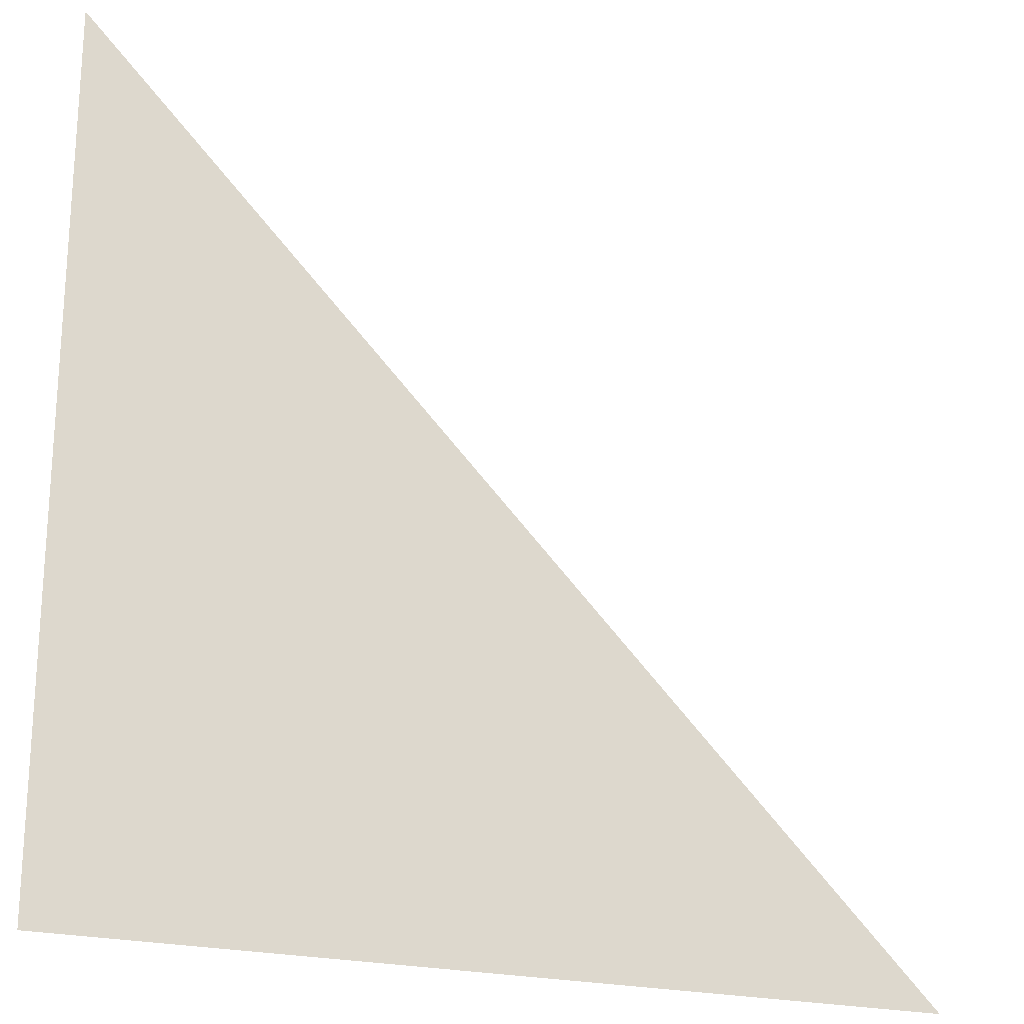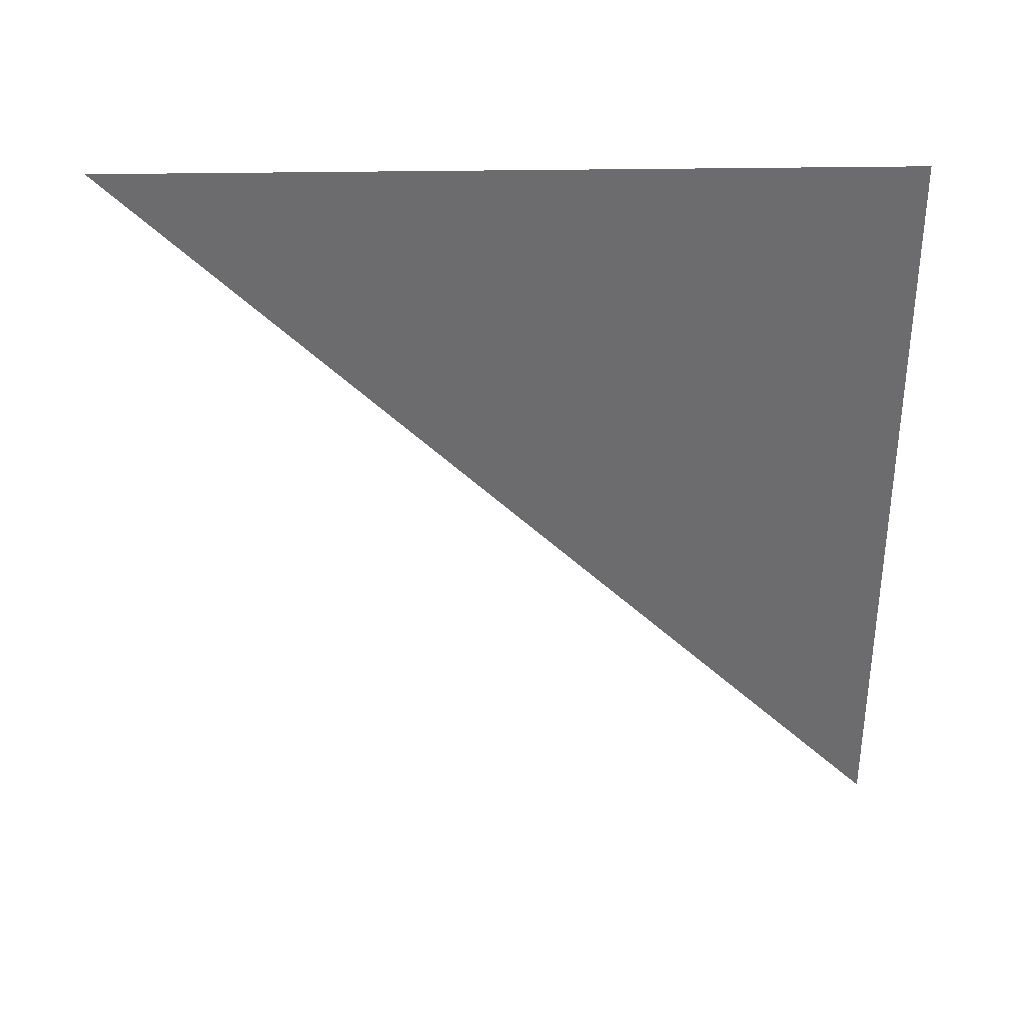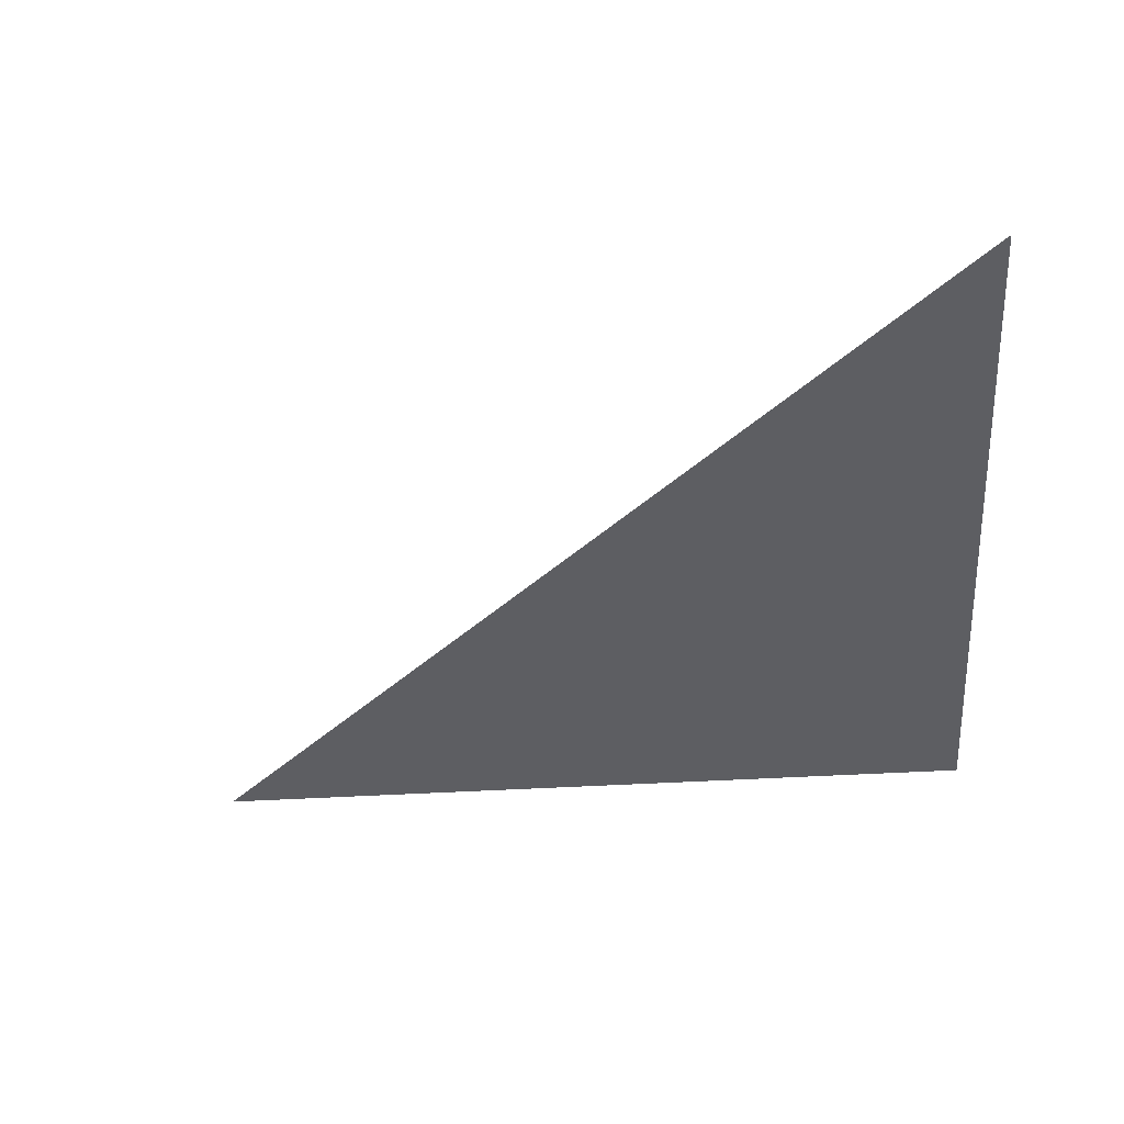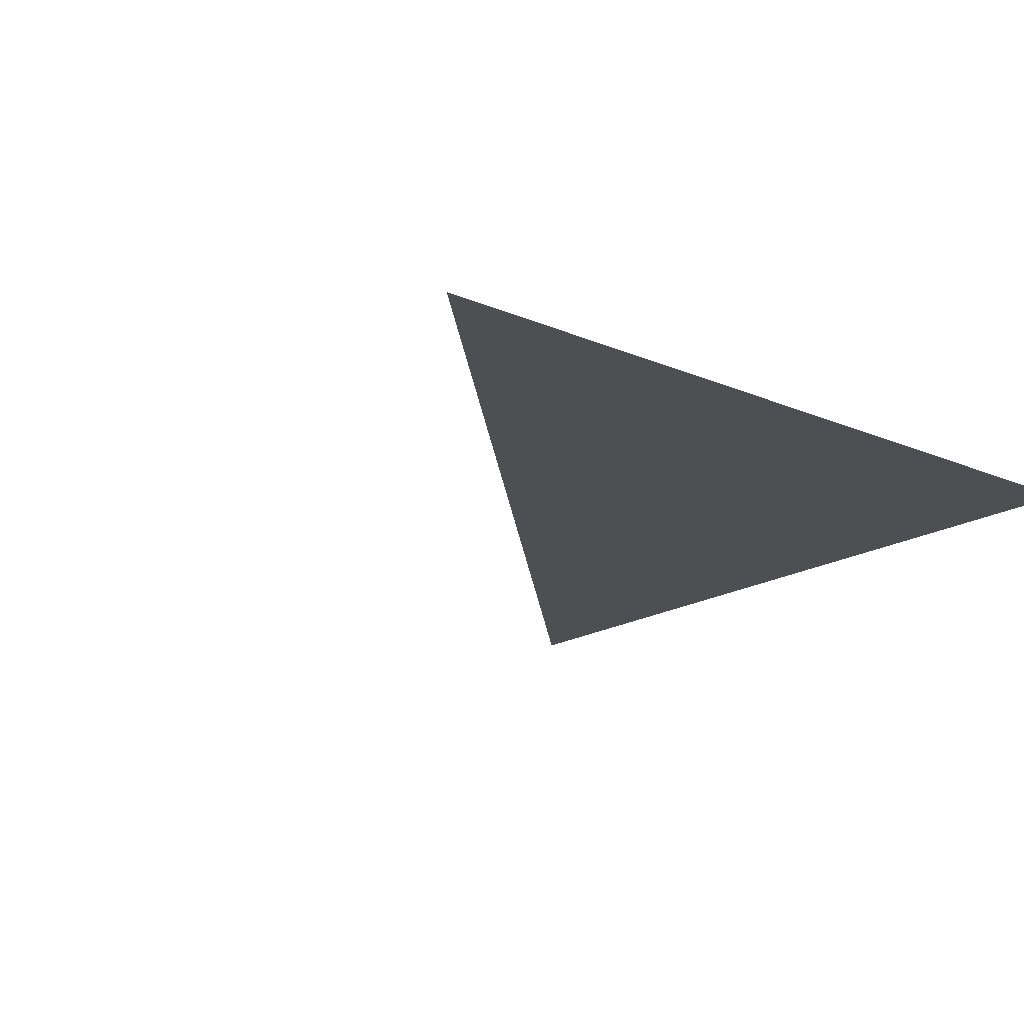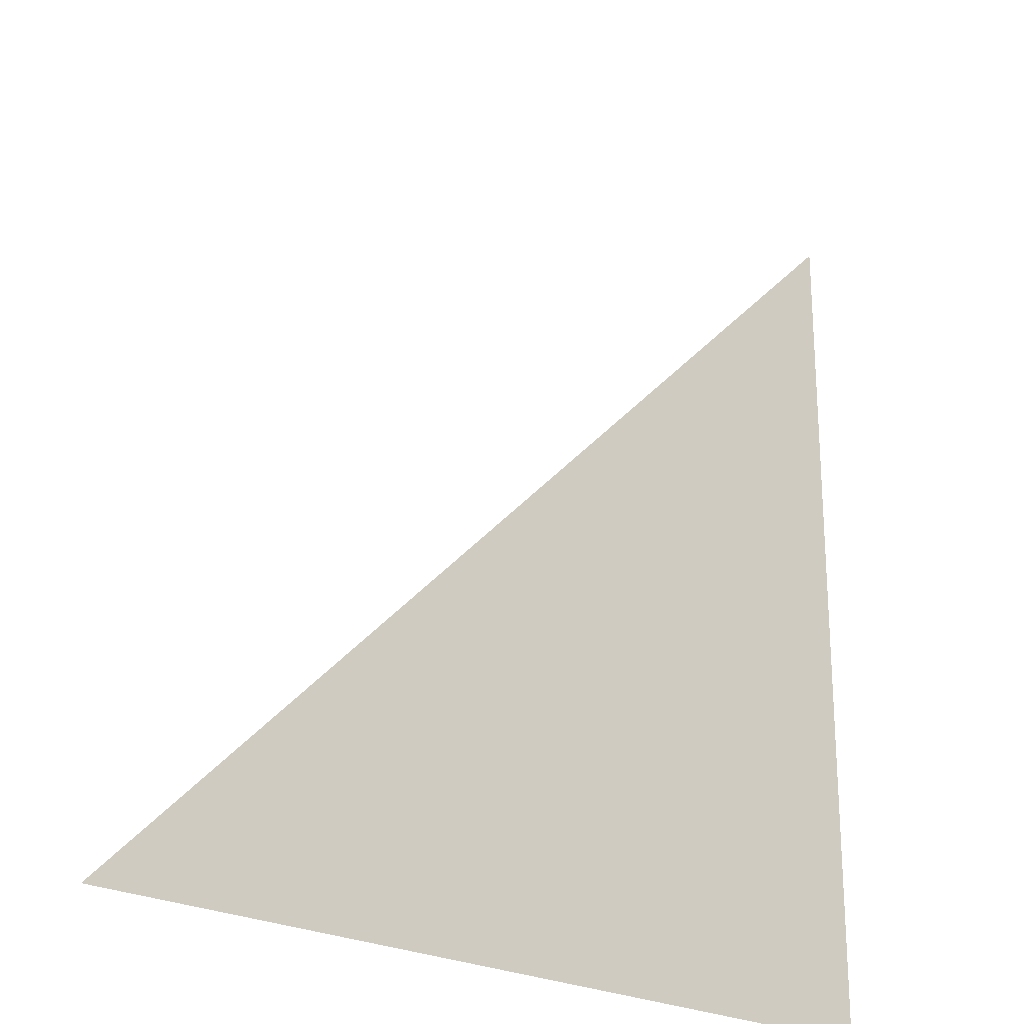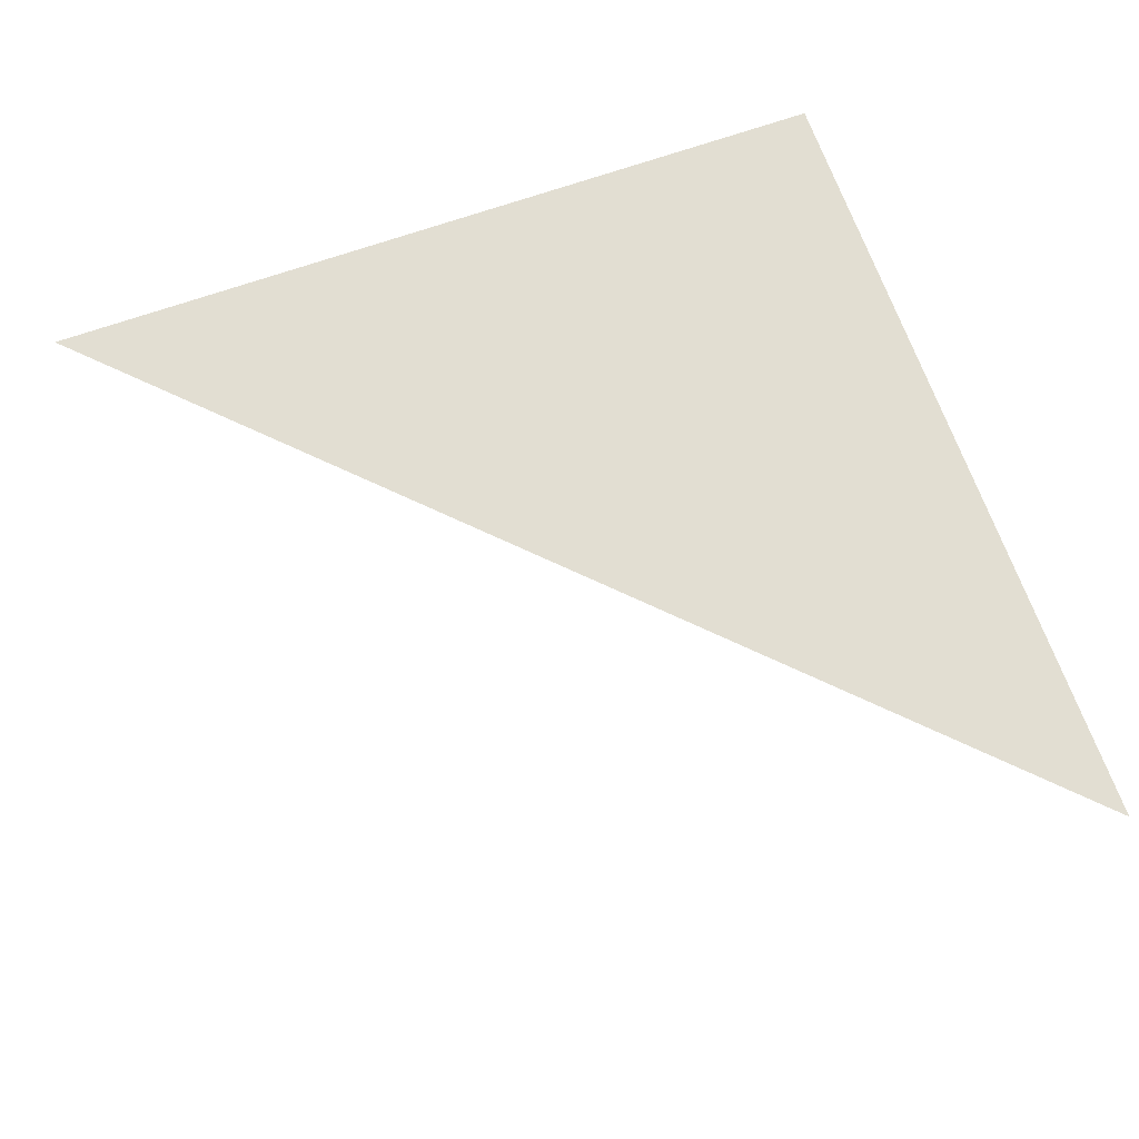
<metadata>
{"format":"obj","ext":"obj","renderer":"f3d","projection":"perspective","resolution":1024,"background":"white","views":[{"elev":-22.2,"azim":156.5,"up":"+Z"},{"elev":-53.8,"azim":90.6,"up":"+Y"},{"elev":-38.3,"azim":4.6,"up":"+Y"},{"elev":-18.2,"azim":50.3,"up":"+Y"},{"elev":-23.8,"azim":-40.9,"up":"+Z"},{"elev":67.8,"azim":-19.5,"up":"+Y"}]}
</metadata>
<code>
o Cube
v 10 0 10
v 10 0 -10
v -10 0 -10
f 1 2 3

</code>
